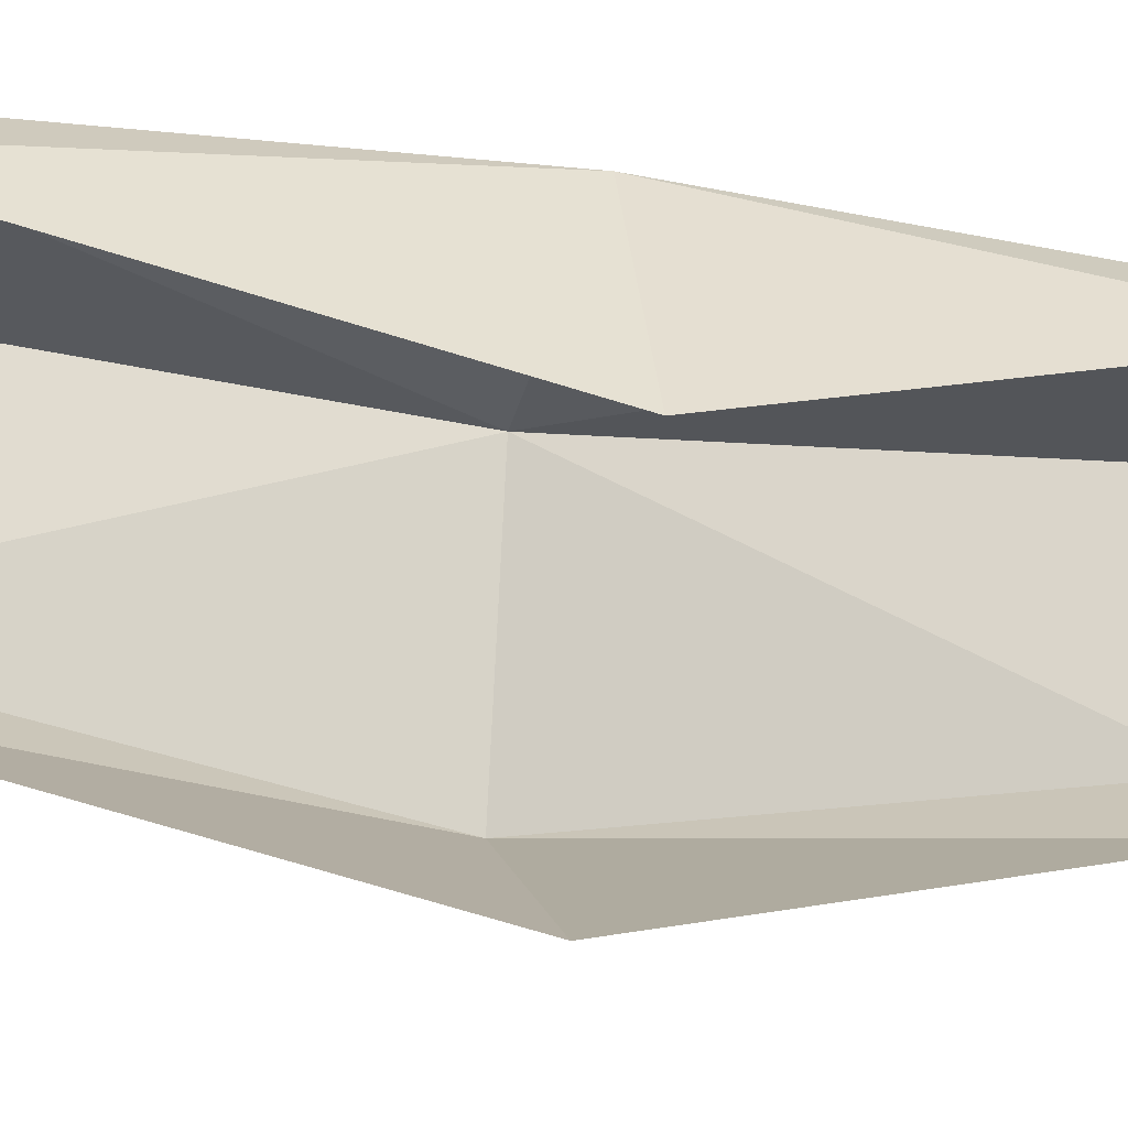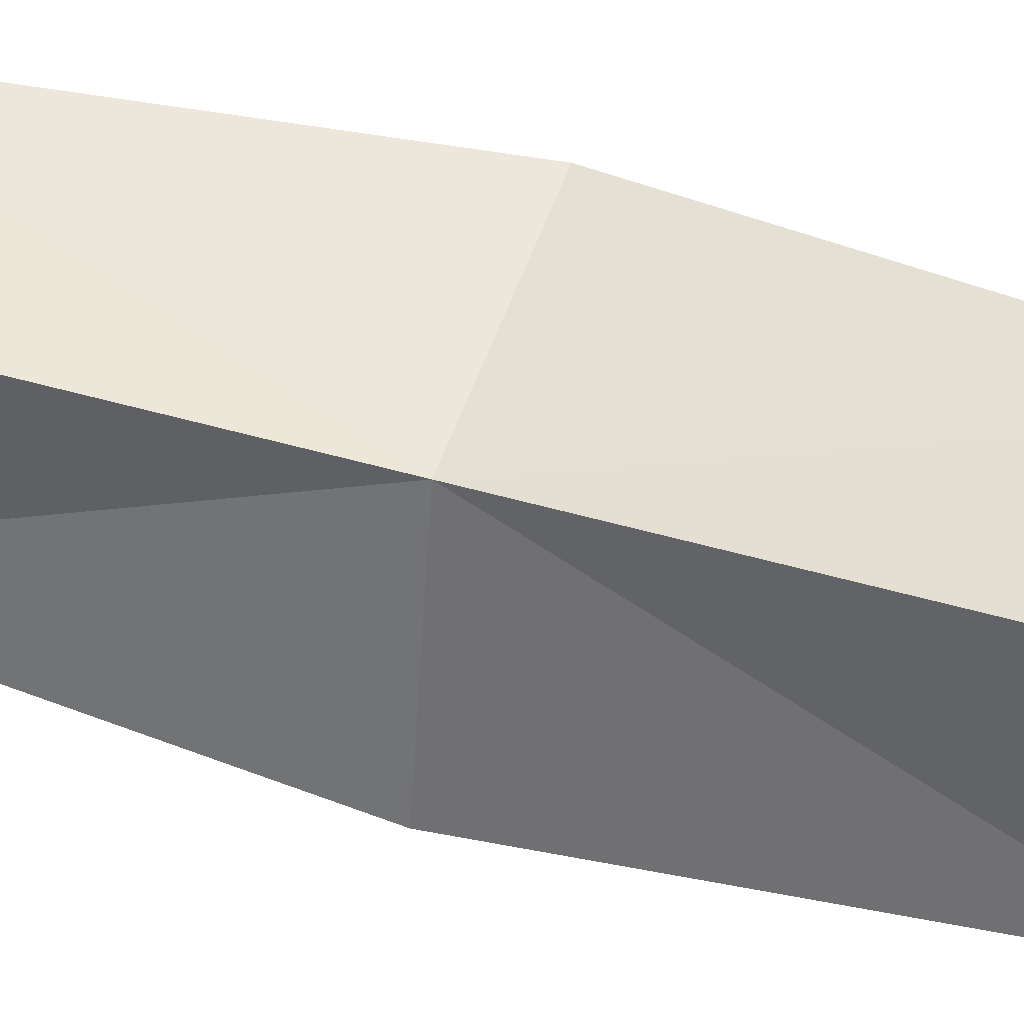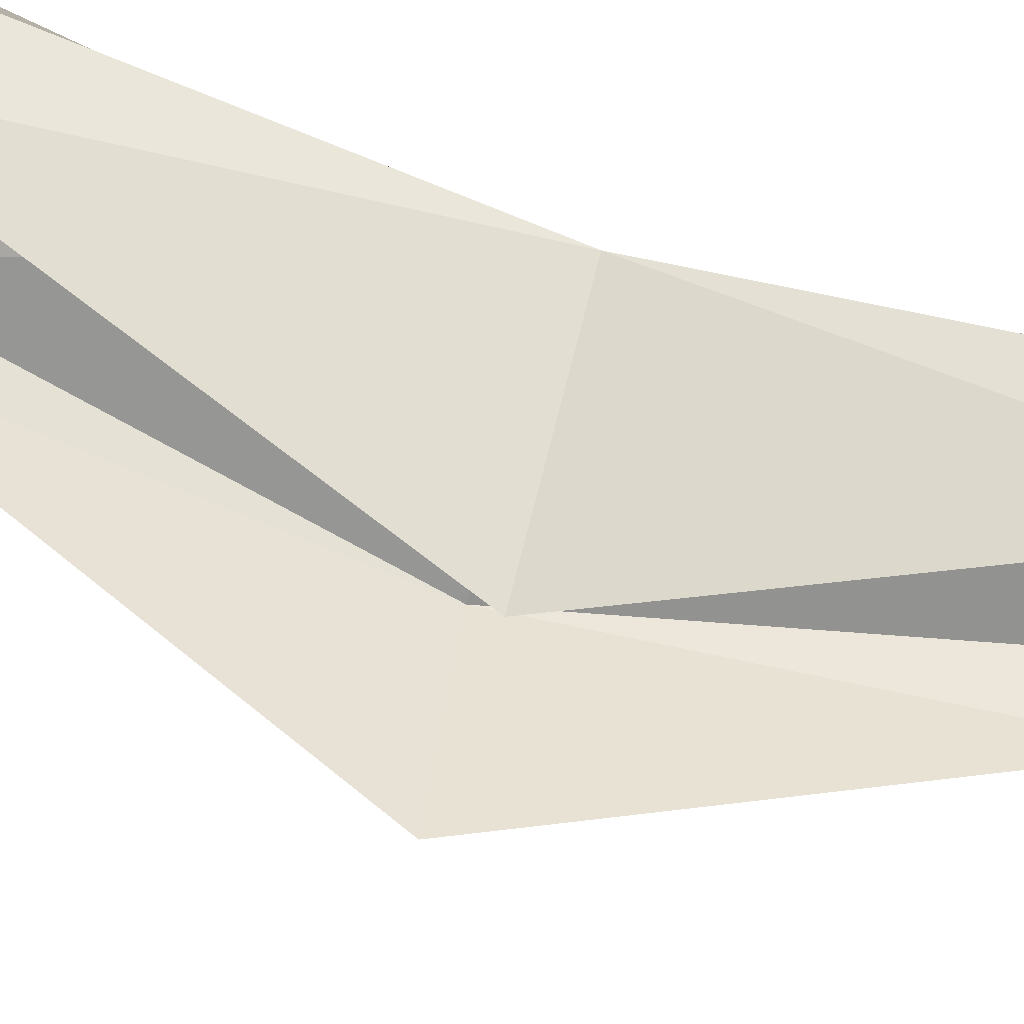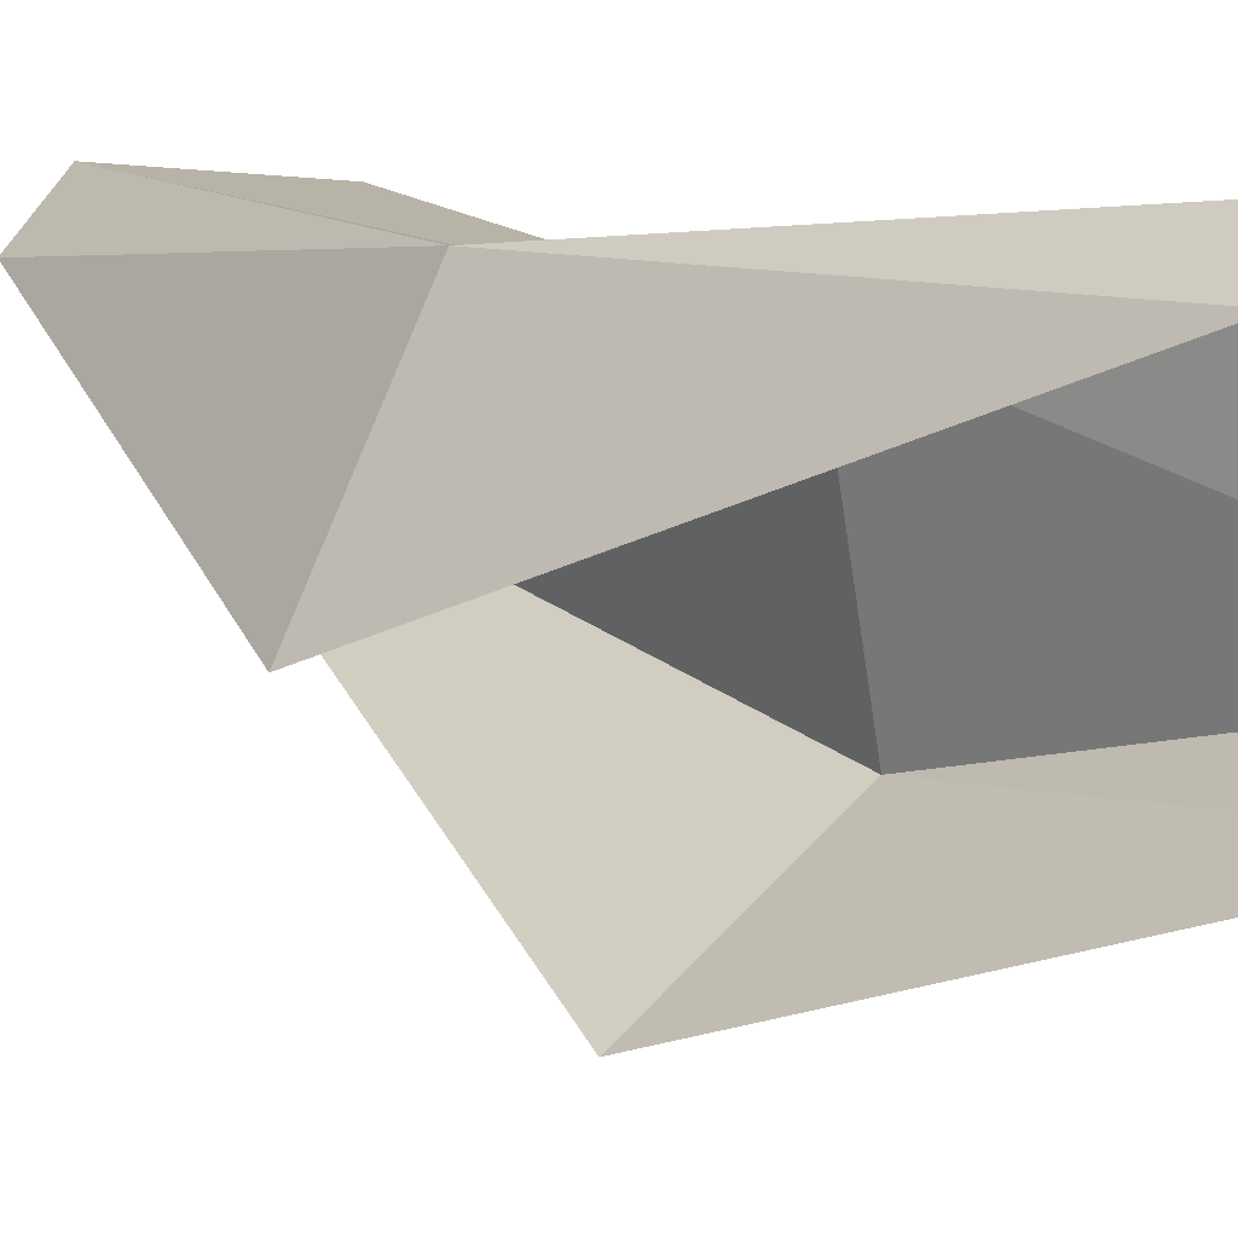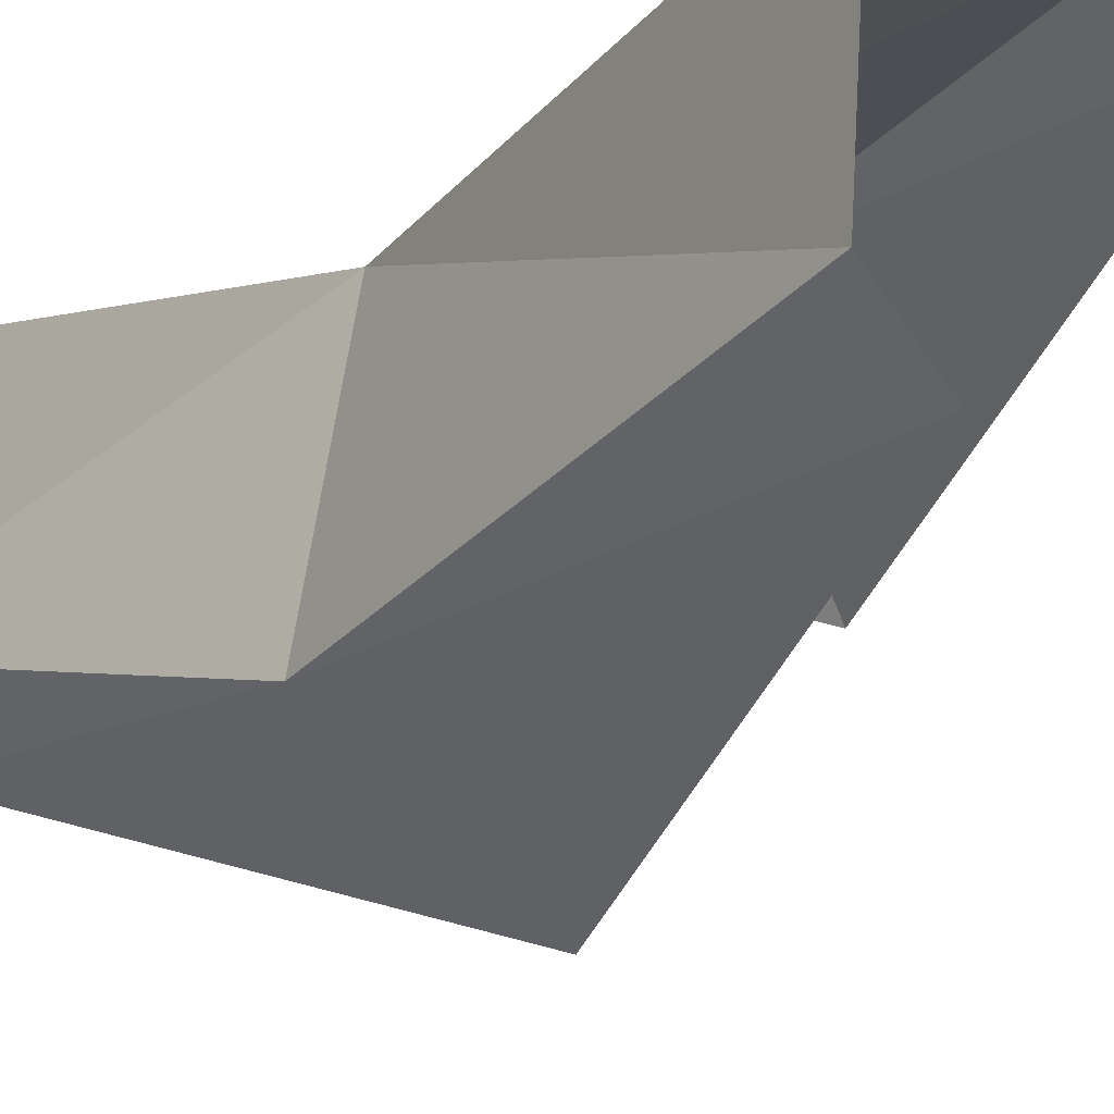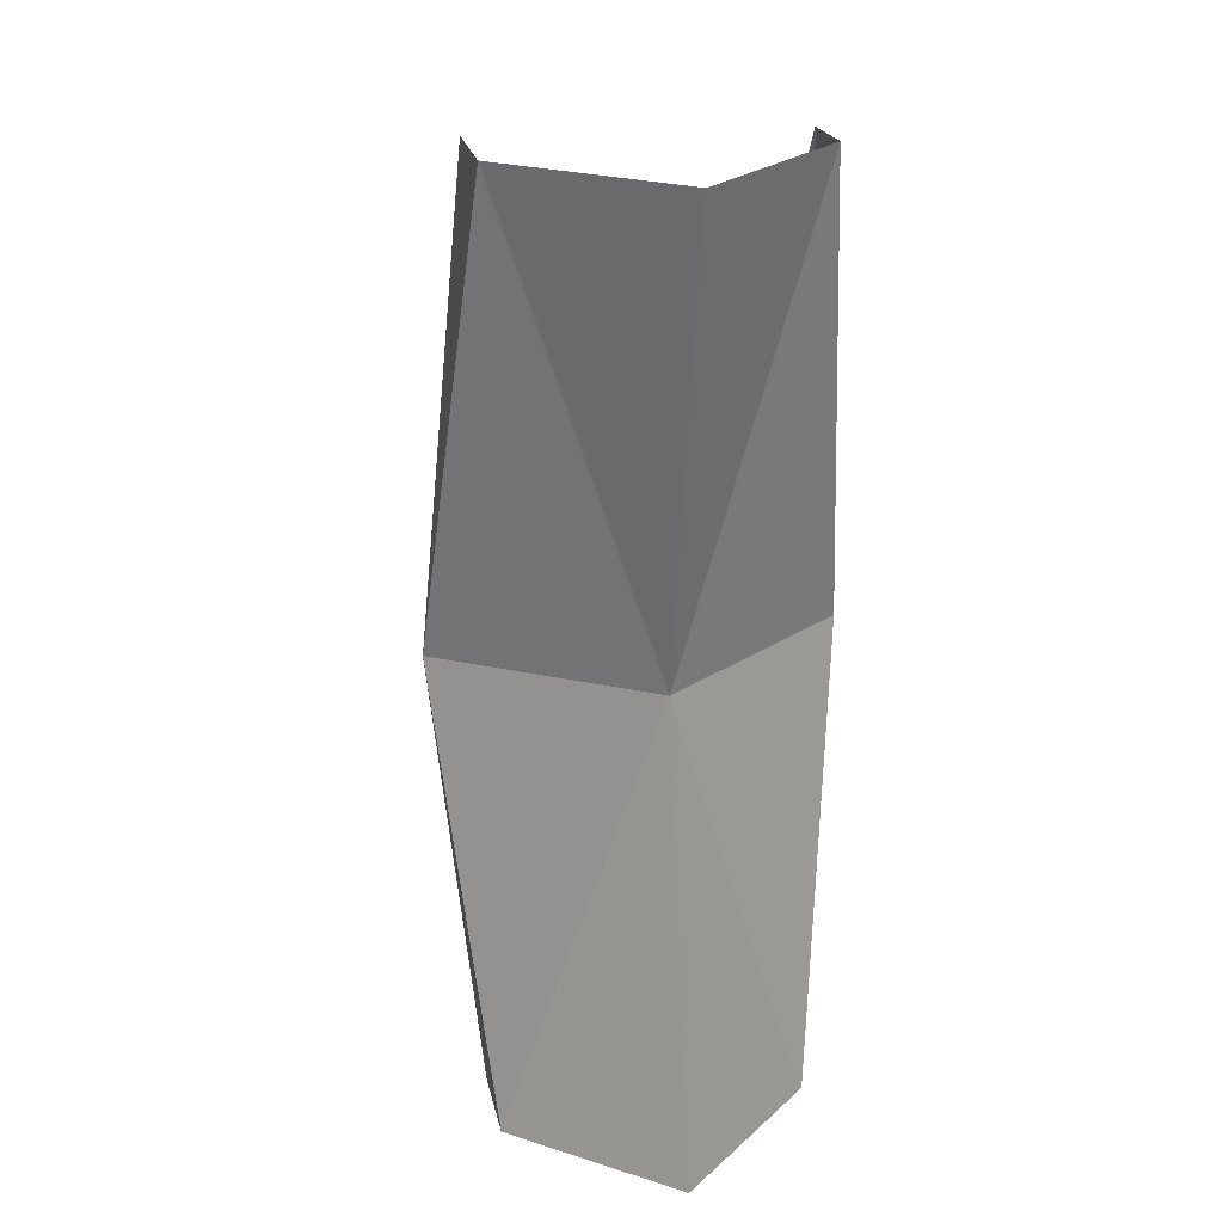
<metadata>
{"format":"obj","ext":"obj","renderer":"f3d","projection":"perspective","resolution":1024,"background":"white","views":[{"elev":-23.9,"azim":-104.7,"up":"+Y"},{"elev":43.4,"azim":109.5,"up":"+Y"},{"elev":-78.3,"azim":73.5,"up":"+Y"},{"elev":6.9,"azim":-39.5,"up":"+Y"},{"elev":-15.0,"azim":142.4,"up":"+Y"},{"elev":24.0,"azim":121.5,"up":"+Z"}]}
</metadata>
<code>
v -1.33 -0.8688 0
v -1.33 -0.8688 2
v -0.9051 -0.8992 0
v -0.9051 -0.8992 2
v -1.439 -0.9814 -0.00092
v -1.423 -0.9647 1.999
v -0.8747 -1.324 0
v -0.8747 -1.324 2
v -1.531 -0.9369 1
v -1.039 -1.033 1
v -0.9403 -1.528 1
v -1.339 -1.786 1
v -1.021 -1.463 2
v -1.008 -1.451 0
v -1.749 -1.347 0.9935
f 2 10 9
f 10 8 11
f 11 13 12
f 6 9 15
f 5 9 1
f 11 14 7
f 10 7 3
f 1 10 3
f 2 4 10
f 10 4 8
f 11 8 13
f 6 2 9
f 5 15 9
f 11 12 14
f 10 11 7
f 1 9 10

</code>
